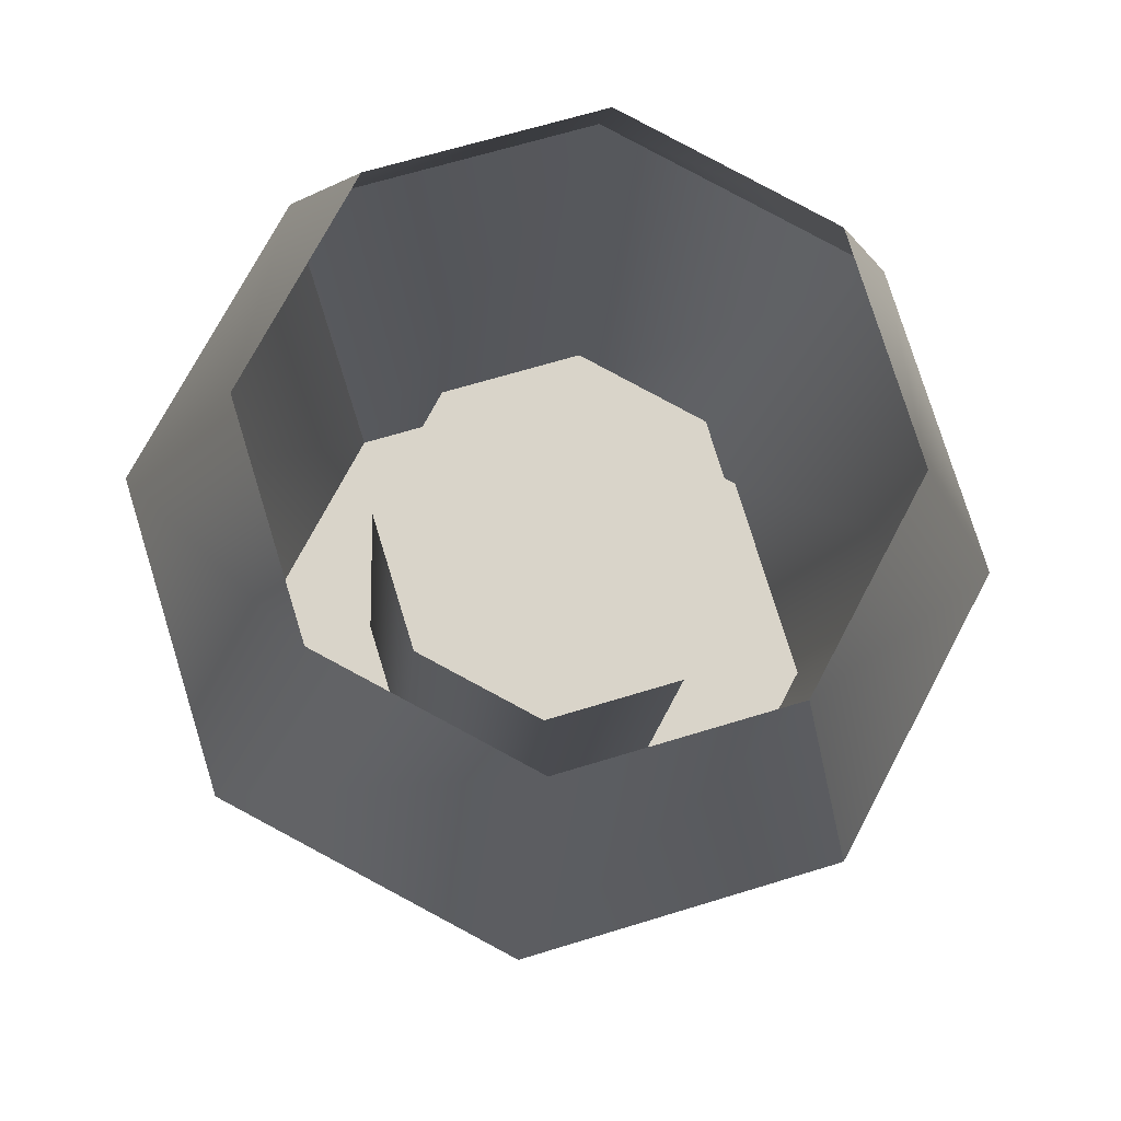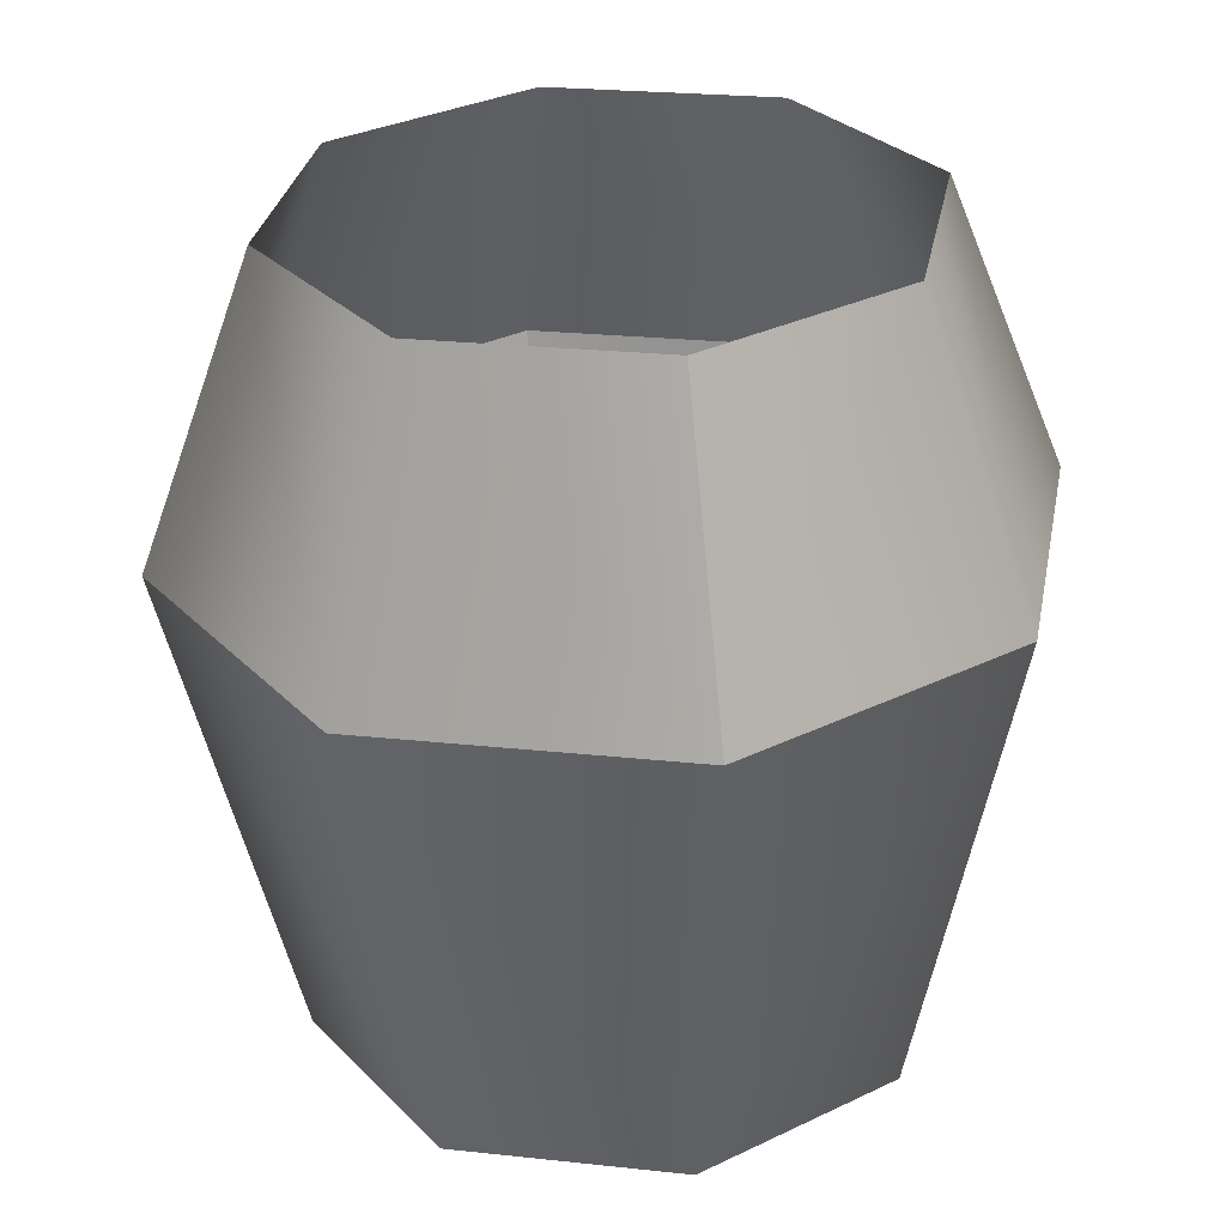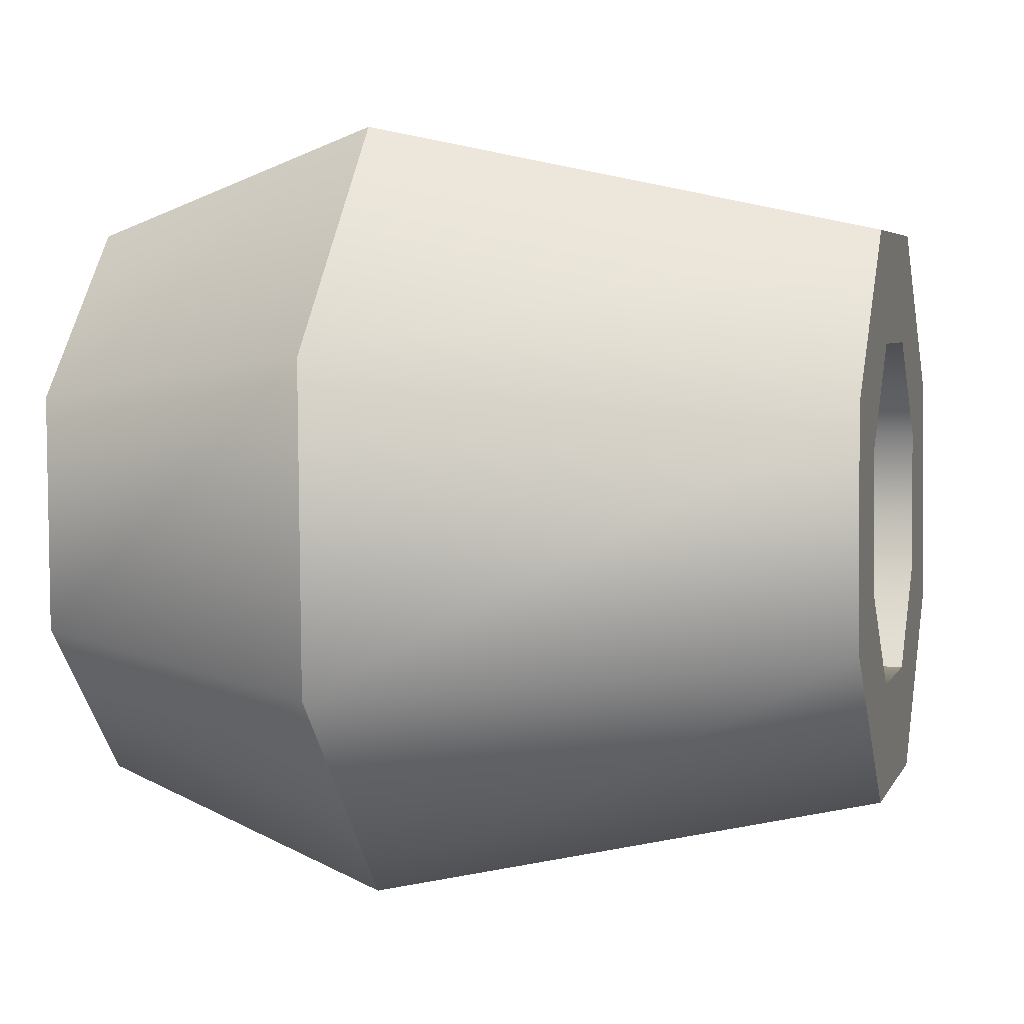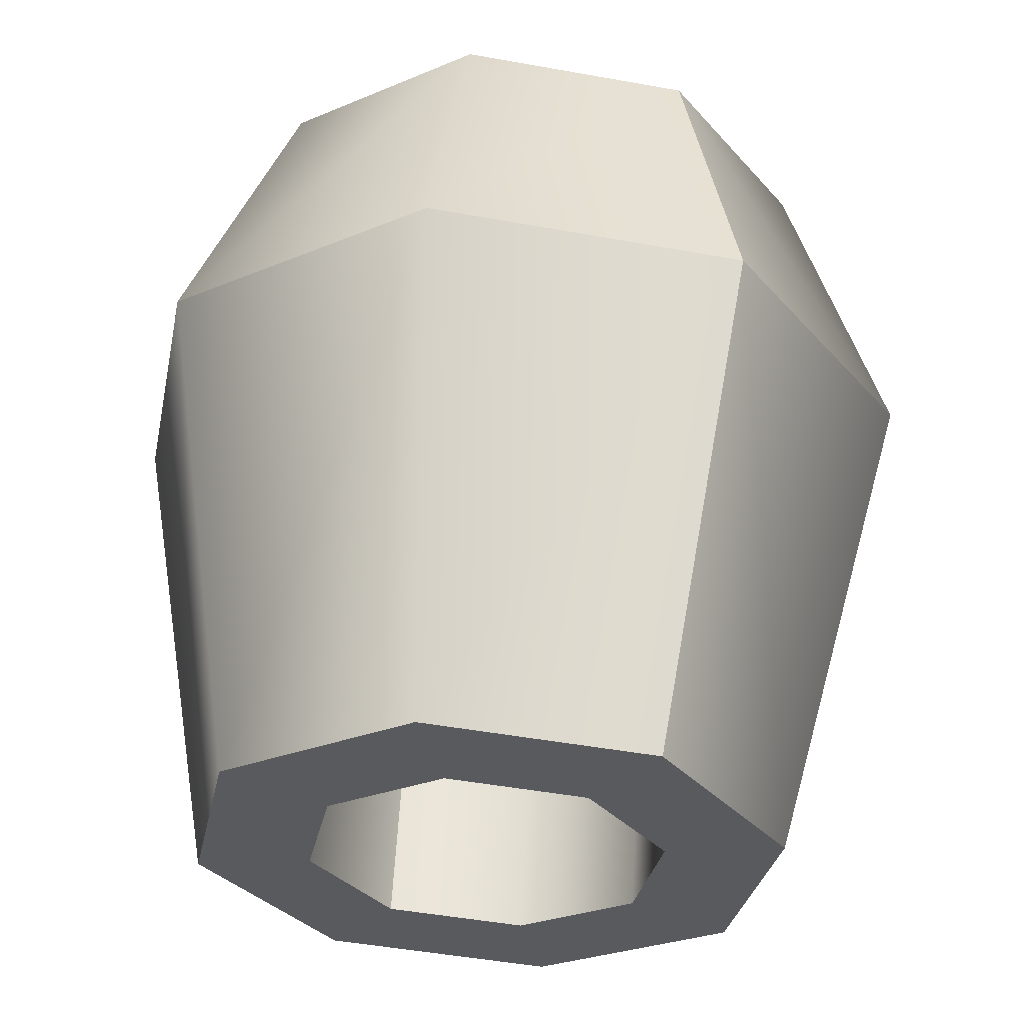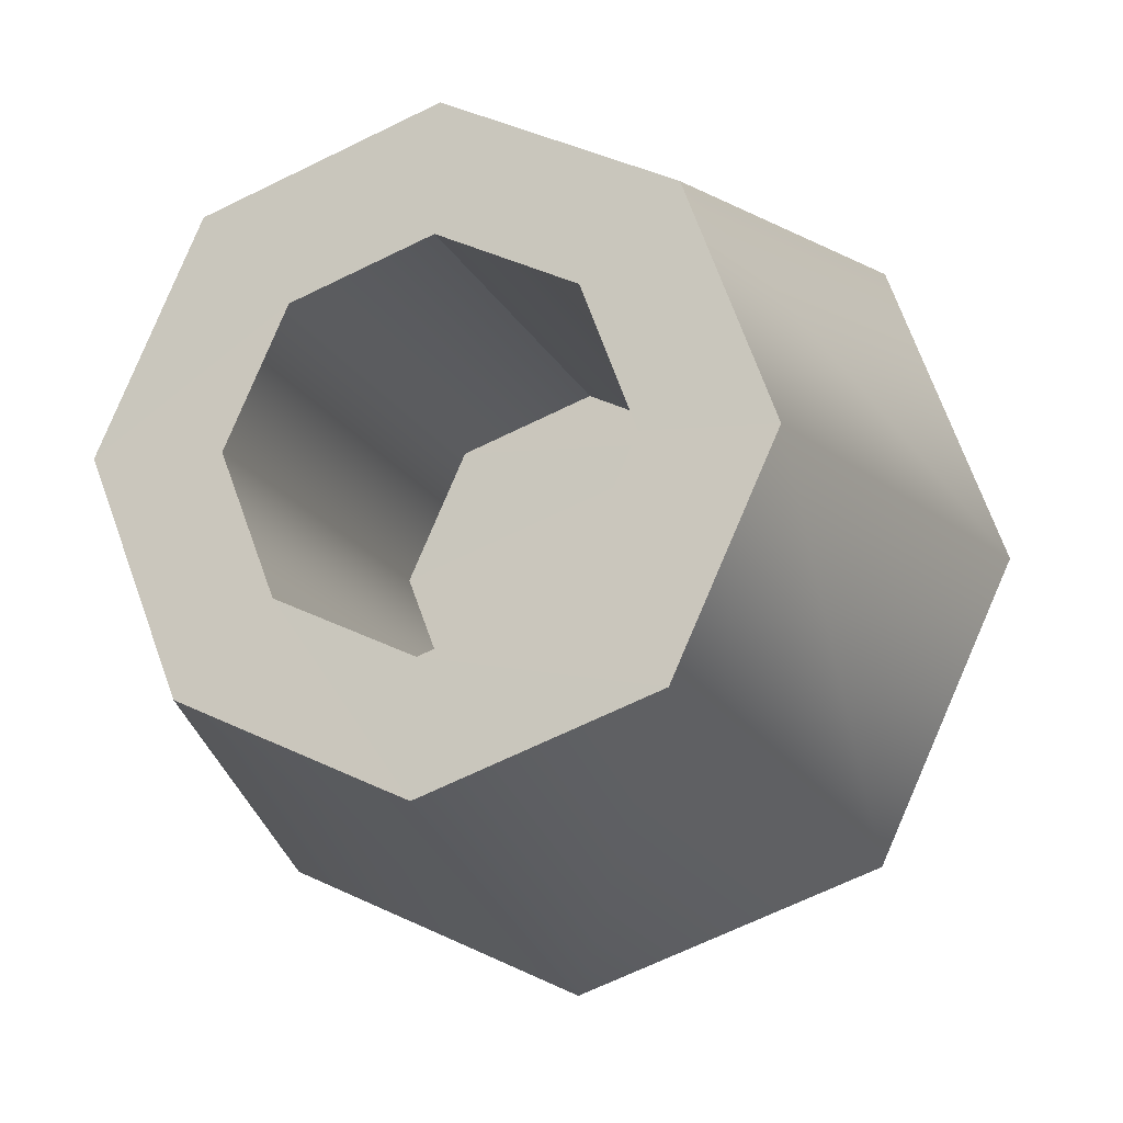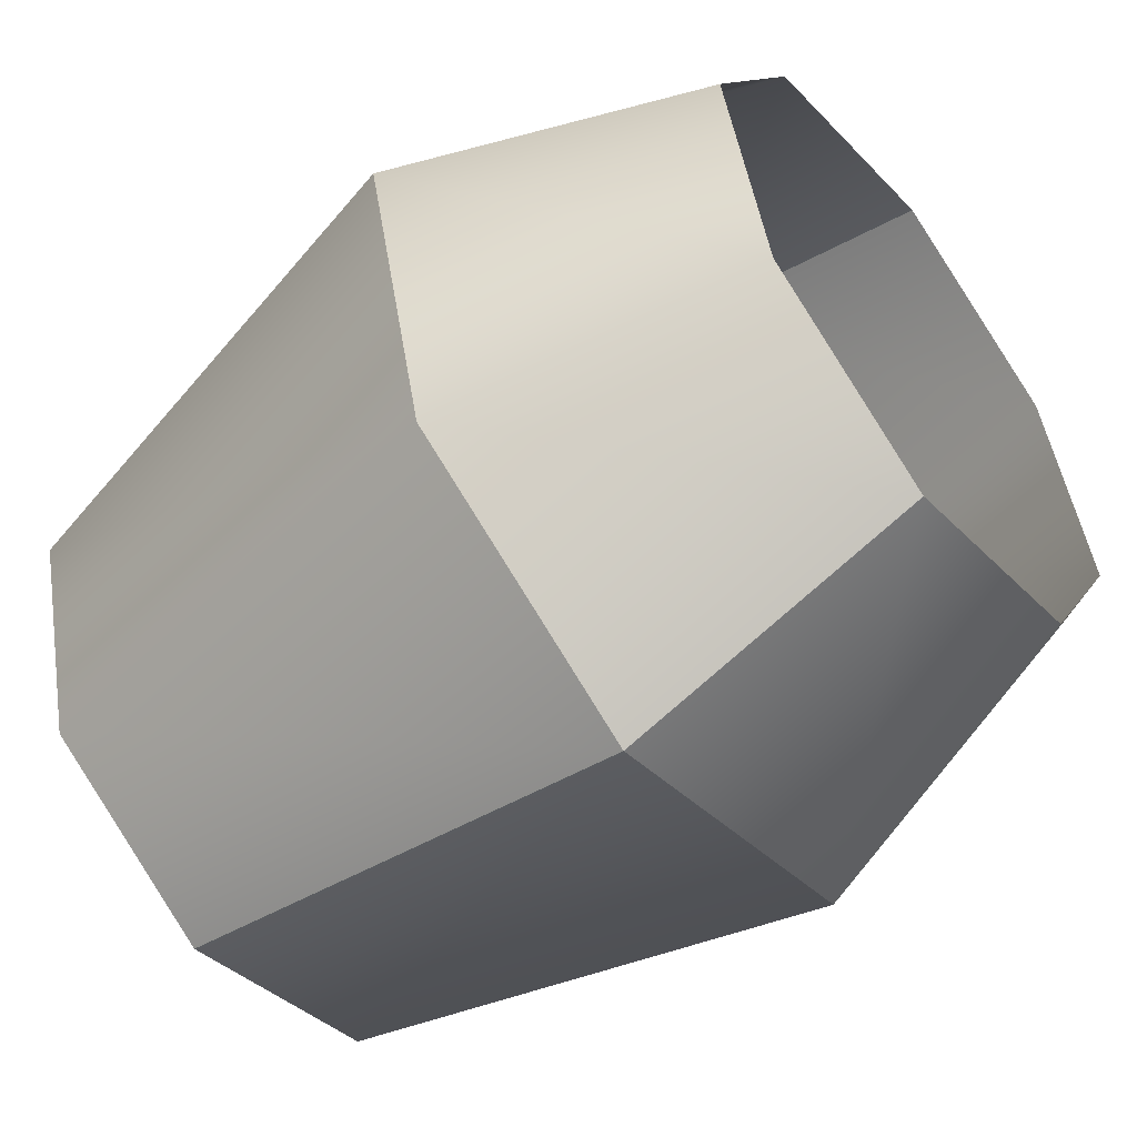
<metadata>
{"format":"obj","ext":"obj","renderer":"f3d","projection":"perspective","resolution":1024,"background":"white","views":[{"elev":70.9,"azim":-39.8,"up":"+Z"},{"elev":35.8,"azim":168.0,"up":"+Z"},{"elev":27.4,"azim":103.3,"up":"+Y"},{"elev":-36.1,"azim":-33.6,"up":"+Z"},{"elev":-7.6,"azim":-163.5,"up":"+Y"},{"elev":-64.1,"azim":-52.3,"up":"+Y"}]}
</metadata>
<code>
o mech_f_432:Mesh
v -0.1187 1.788 -0.7445
v -0.08362 1.872 -0.7354
v -0.07146 1.788 -0.7445
v -0.07146 1.788 -0.7445
v -0.08362 1.872 -0.7354
v -0.0502 1.839 -0.739
v 0.1209 1.788 -0.7445
v 0.08582 1.704 -0.7536
v 0.07366 1.788 -0.7445
v 0.07366 1.788 -0.7445
v 0.08582 1.704 -0.7536
v 0.05241 1.737 -0.7501
v 0.001101 1.84 -0.5469
v 0.05241 1.819 -0.5492
v -0.0502 1.819 -0.5492
v 0.05241 1.819 -0.5492
v 0.07366 1.768 -0.5547
v -0.0502 1.819 -0.5492
v 0.07366 1.768 -0.5547
v 0.05241 1.717 -0.5602
v -0.0502 1.819 -0.5492
v 0.05241 1.717 -0.5602
v 0.001101 1.695 -0.5625
v -0.0502 1.819 -0.5492
v 0.001101 1.695 -0.5625
v -0.0502 1.717 -0.5602
v -0.0502 1.819 -0.5492
v -0.0502 1.717 -0.5602
v -0.07146 1.768 -0.5547
v -0.0502 1.819 -0.5492
v 0.05241 1.737 -0.7501
v 0.001101 1.716 -0.7523
v 0.05241 1.717 -0.5602
v 0.05241 1.717 -0.5602
v 0.001101 1.716 -0.7523
v 0.001101 1.695 -0.5625
v 0.001101 1.716 -0.7523
v -0.0502 1.737 -0.7501
v 0.001101 1.695 -0.5625
v 0.001101 1.695 -0.5625
v -0.0502 1.737 -0.7501
v -0.0502 1.717 -0.5602
v 0.001101 1.86 -0.7367
v 0.05241 1.839 -0.739
v 0.001101 1.84 -0.5469
v 0.001101 1.84 -0.5469
v 0.05241 1.839 -0.739
v 0.05241 1.819 -0.5492
v -0.0502 1.737 -0.7501
v -0.07146 1.788 -0.7445
v -0.0502 1.717 -0.5602
v -0.0502 1.717 -0.5602
v -0.07146 1.788 -0.7445
v -0.07146 1.768 -0.5547
v 0.05241 1.839 -0.739
v 0.07366 1.788 -0.7445
v 0.05241 1.819 -0.5492
v 0.05241 1.819 -0.5492
v 0.07366 1.788 -0.7445
v 0.07366 1.768 -0.5547
v -0.07146 1.788 -0.7445
v -0.0502 1.839 -0.739
v -0.07146 1.768 -0.5547
v -0.07146 1.768 -0.5547
v -0.0502 1.839 -0.739
v -0.0502 1.819 -0.5492
v 0.07366 1.788 -0.7445
v 0.05241 1.737 -0.7501
v 0.07366 1.768 -0.5547
v 0.07366 1.768 -0.5547
v 0.05241 1.737 -0.7501
v 0.05241 1.717 -0.5602
v 0.08582 1.872 -0.7354
v 0.1209 1.788 -0.7445
v 0.05241 1.839 -0.739
v 0.05241 1.839 -0.739
v 0.1209 1.788 -0.7445
v 0.07366 1.788 -0.7445
v -0.08362 1.704 -0.7536
v -0.1187 1.788 -0.7445
v -0.0502 1.737 -0.7501
v -0.0502 1.737 -0.7501
v -0.1187 1.788 -0.7445
v -0.07146 1.788 -0.7445
v 0.001101 1.907 -0.7317
v 0.08582 1.872 -0.7354
v 0.001101 1.86 -0.7367
v 0.001101 1.86 -0.7367
v 0.08582 1.872 -0.7354
v 0.05241 1.839 -0.739
v 0.001101 1.669 -0.7574
v -0.08362 1.704 -0.7536
v 0.001101 1.716 -0.7523
v 0.001101 1.716 -0.7523
v -0.08362 1.704 -0.7536
v -0.0502 1.737 -0.7501
v 0.08582 1.704 -0.7536
v 0.001101 1.669 -0.7574
v 0.05241 1.737 -0.7501
v 0.05241 1.737 -0.7501
v 0.001101 1.669 -0.7574
v 0.001101 1.716 -0.7523
v -0.0502 1.839 -0.739
v 0.001101 1.86 -0.7367
v -0.0502 1.819 -0.5492
v -0.0502 1.819 -0.5492
v 0.001101 1.86 -0.7367
v 0.001101 1.84 -0.5469
v 0.1659 1.768 -0.5463
v 0.1176 1.652 -0.5588
v 0.1209 1.788 -0.7445
v 0.1209 1.788 -0.7445
v 0.1176 1.652 -0.5588
v 0.08582 1.704 -0.7536
v -0.1154 1.884 -0.5338
v -0.08362 1.872 -0.7354
v -0.1637 1.768 -0.5463
v -0.1637 1.768 -0.5463
v -0.08362 1.872 -0.7354
v -0.1187 1.788 -0.7445
v 0.1176 1.884 -0.5338
v 0.1659 1.768 -0.5463
v 0.08582 1.872 -0.7354
v 0.08582 1.872 -0.7354
v 0.1659 1.768 -0.5463
v 0.1209 1.788 -0.7445
v -0.1637 1.768 -0.5463
v -0.1187 1.788 -0.7445
v -0.1154 1.652 -0.5588
v -0.1154 1.652 -0.5588
v -0.1187 1.788 -0.7445
v -0.08362 1.704 -0.7536
v 0.001101 1.932 -0.5286
v 0.1176 1.884 -0.5338
v 0.001101 1.907 -0.7317
v 0.001101 1.907 -0.7317
v 0.1176 1.884 -0.5338
v 0.08582 1.872 -0.7354
v -0.1154 1.652 -0.5588
v -0.08362 1.704 -0.7536
v 0.001101 1.604 -0.564
v 0.001101 1.604 -0.564
v -0.08362 1.704 -0.7536
v 0.001101 1.669 -0.7574
v 0.1176 1.652 -0.5588
v 0.001101 1.604 -0.564
v 0.08582 1.704 -0.7536
v 0.08582 1.704 -0.7536
v 0.001101 1.604 -0.564
v 0.001101 1.669 -0.7574
v -0.08362 1.872 -0.7354
v 0.001101 1.907 -0.7317
v -0.0502 1.839 -0.739
v -0.0502 1.839 -0.739
v 0.001101 1.907 -0.7317
v 0.001101 1.86 -0.7367
v 0.08531 1.674 -0.4376
v 0.001101 1.639 -0.4414
v 0.1176 1.652 -0.5588
v 0.1176 1.652 -0.5588
v 0.001101 1.639 -0.4414
v 0.001101 1.604 -0.564
v 0.001101 1.876 -0.4158
v 0.001101 1.932 -0.5286
v -0.08311 1.841 -0.4195
v -0.08311 1.841 -0.4195
v 0.001101 1.932 -0.5286
v -0.1154 1.884 -0.5338
v 0.1202 1.757 -0.4286
v 0.08531 1.674 -0.4376
v 0.1659 1.768 -0.5463
v 0.1659 1.768 -0.5463
v 0.08531 1.674 -0.4376
v 0.1176 1.652 -0.5588
v -0.08311 1.841 -0.4195
v -0.1154 1.884 -0.5338
v -0.118 1.757 -0.4286
v -0.118 1.757 -0.4286
v -0.1154 1.884 -0.5338
v -0.1637 1.768 -0.5463
v 0.08531 1.841 -0.4195
v 0.1202 1.757 -0.4286
v 0.1176 1.884 -0.5338
v 0.1176 1.884 -0.5338
v 0.1202 1.757 -0.4286
v 0.1659 1.768 -0.5463
v -0.118 1.757 -0.4286
v -0.1637 1.768 -0.5463
v -0.08311 1.674 -0.4376
v -0.08311 1.674 -0.4376
v -0.1637 1.768 -0.5463
v -0.1154 1.652 -0.5588
v 0.001101 1.876 -0.4158
v 0.08531 1.841 -0.4195
v 0.001101 1.932 -0.5286
v 0.001101 1.932 -0.5286
v 0.08531 1.841 -0.4195
v 0.1176 1.884 -0.5338
v -0.08311 1.674 -0.4376
v -0.1154 1.652 -0.5588
v 0.001101 1.639 -0.4414
v 0.001101 1.639 -0.4414
v -0.1154 1.652 -0.5588
v 0.001101 1.604 -0.564
v 0.001101 1.932 -0.5286
v 0.001101 1.907 -0.7317
v -0.1154 1.884 -0.5338
v -0.1154 1.884 -0.5338
v 0.001101 1.907 -0.7317
v -0.08362 1.872 -0.7354
f 1 2 3
f 4 5 6
f 7 8 9
f 10 11 12
f 13 14 15
f 16 17 18
f 19 20 21
f 22 23 24
f 25 26 27
f 28 29 30
f 31 32 33
f 34 35 36
f 37 38 39
f 40 41 42
f 43 44 45
f 46 47 48
f 49 50 51
f 52 53 54
f 55 56 57
f 58 59 60
f 61 62 63
f 64 65 66
f 67 68 69
f 70 71 72
f 73 74 75
f 76 77 78
f 79 80 81
f 82 83 84
f 85 86 87
f 88 89 90
f 91 92 93
f 94 95 96
f 97 98 99
f 100 101 102
f 103 104 105
f 106 107 108
f 109 110 111
f 112 113 114
f 115 116 117
f 118 119 120
f 121 122 123
f 124 125 126
f 127 128 129
f 130 131 132
f 133 134 135
f 136 137 138
f 139 140 141
f 142 143 144
f 145 146 147
f 148 149 150
f 151 152 153
f 154 155 156
f 157 158 159
f 160 161 162
f 163 164 165
f 166 167 168
f 169 170 171
f 172 173 174
f 175 176 177
f 178 179 180
f 181 182 183
f 184 185 186
f 187 188 189
f 190 191 192
f 193 194 195
f 196 197 198
f 199 200 201
f 202 203 204
f 205 206 207
f 208 209 210

</code>
